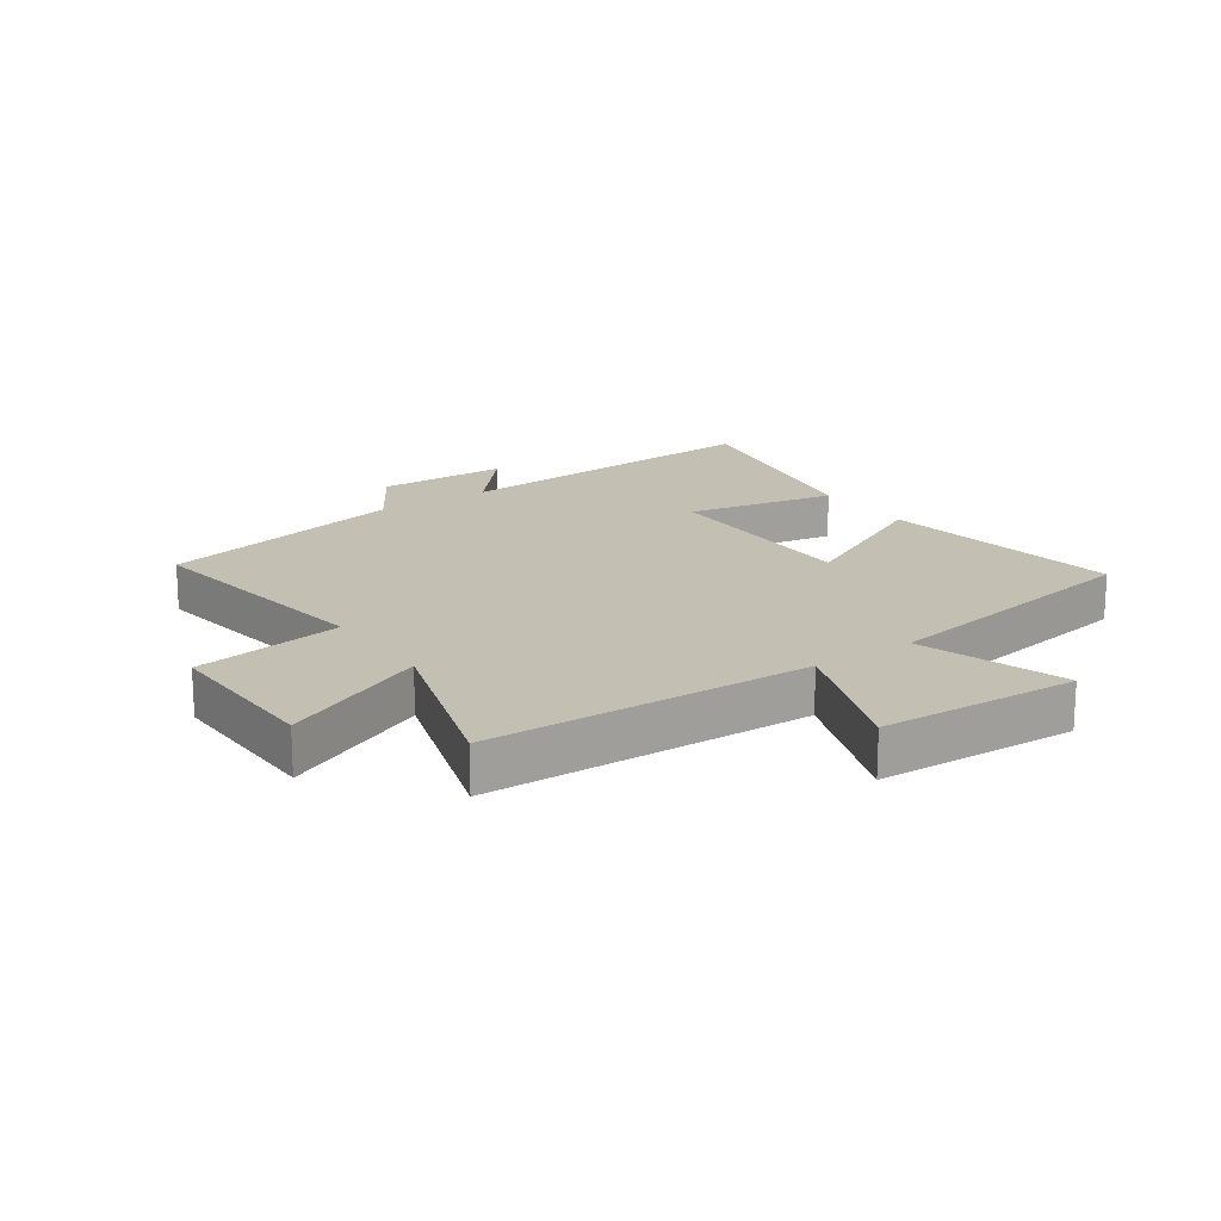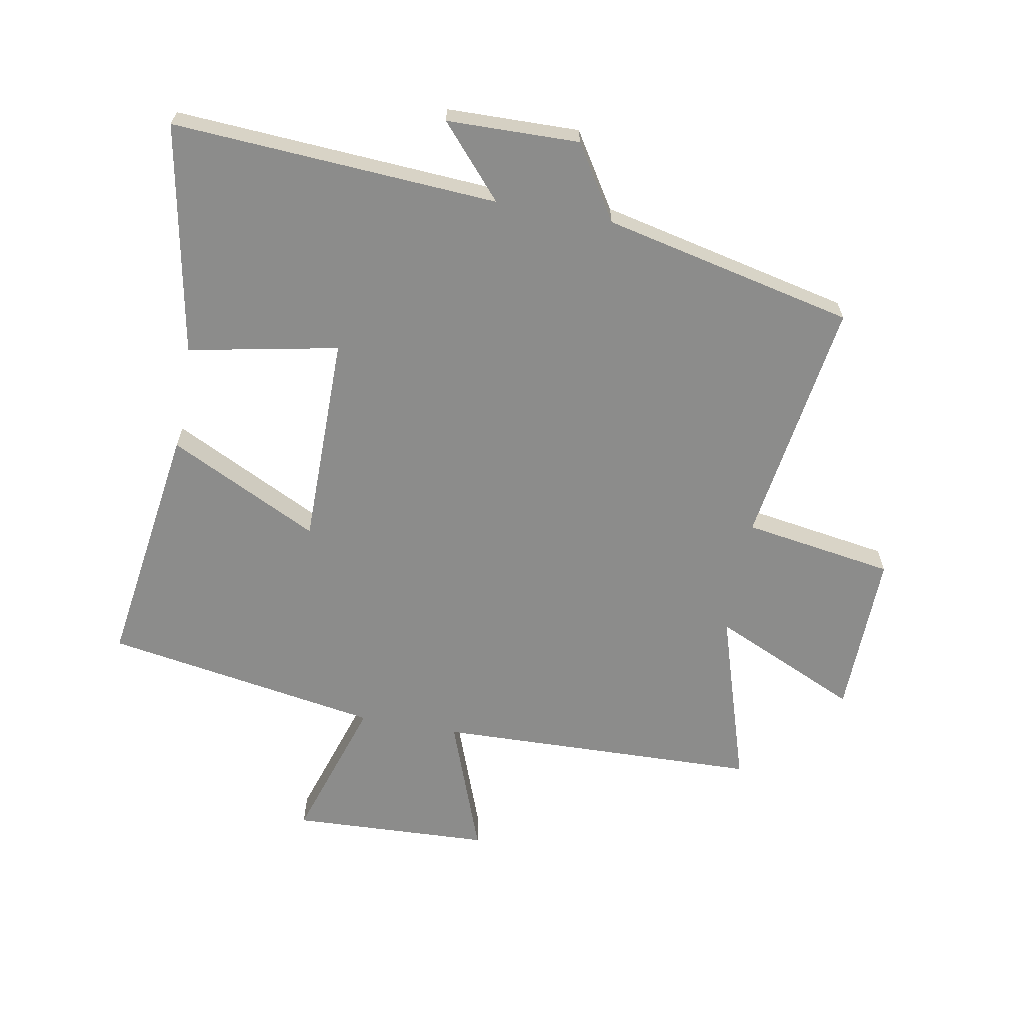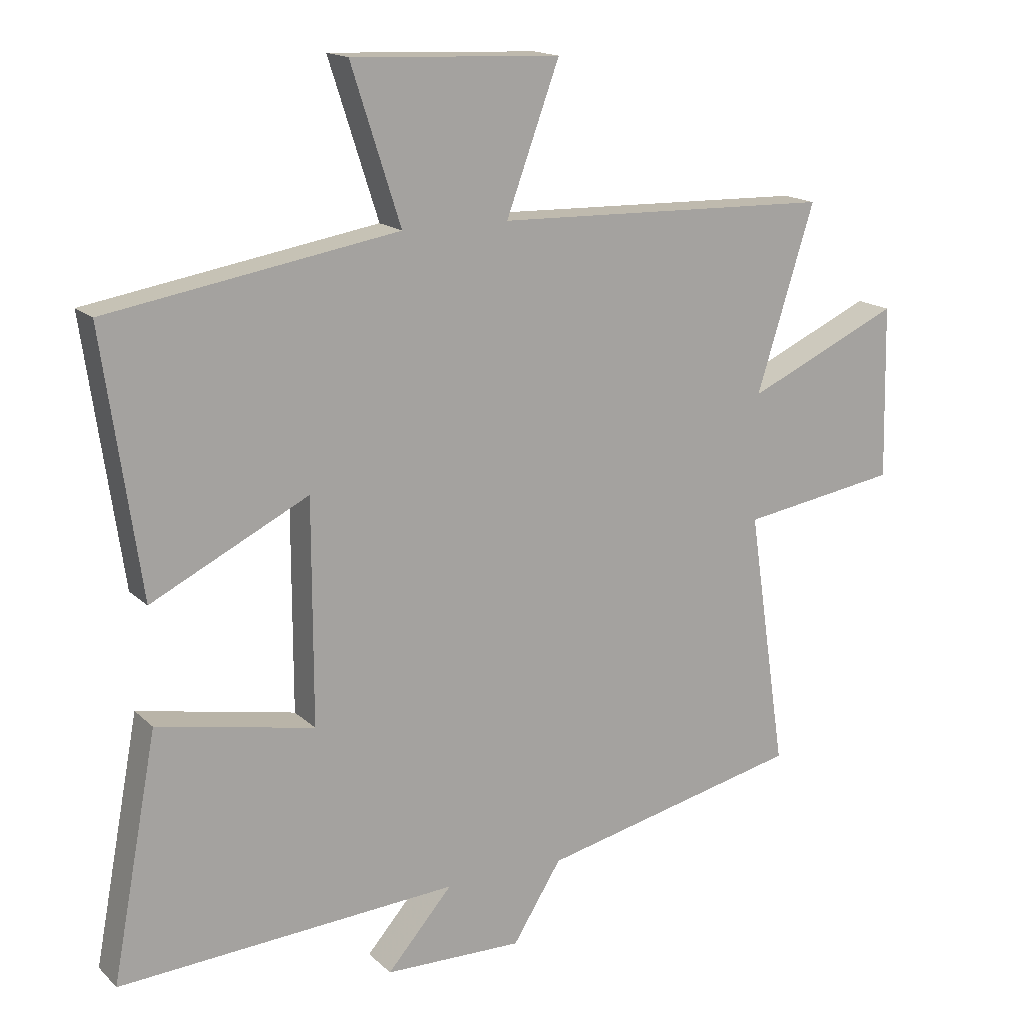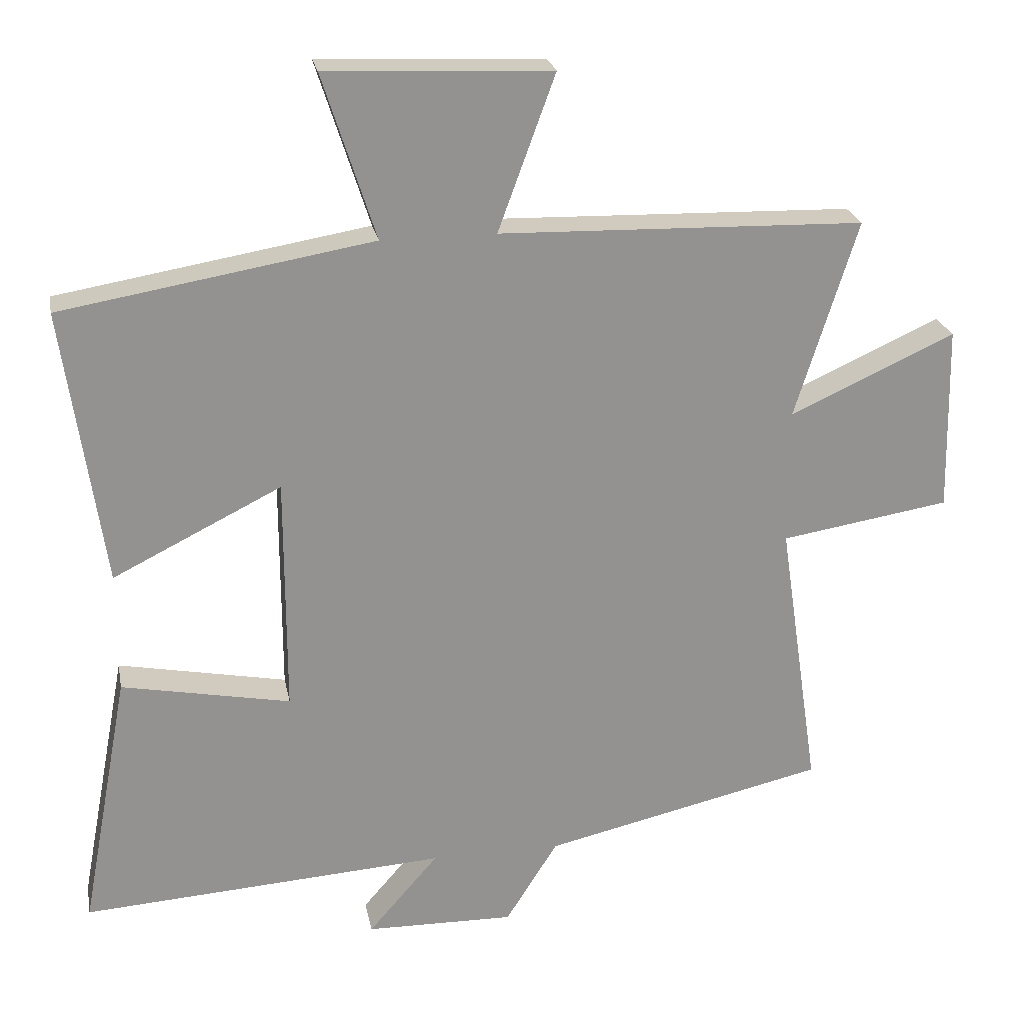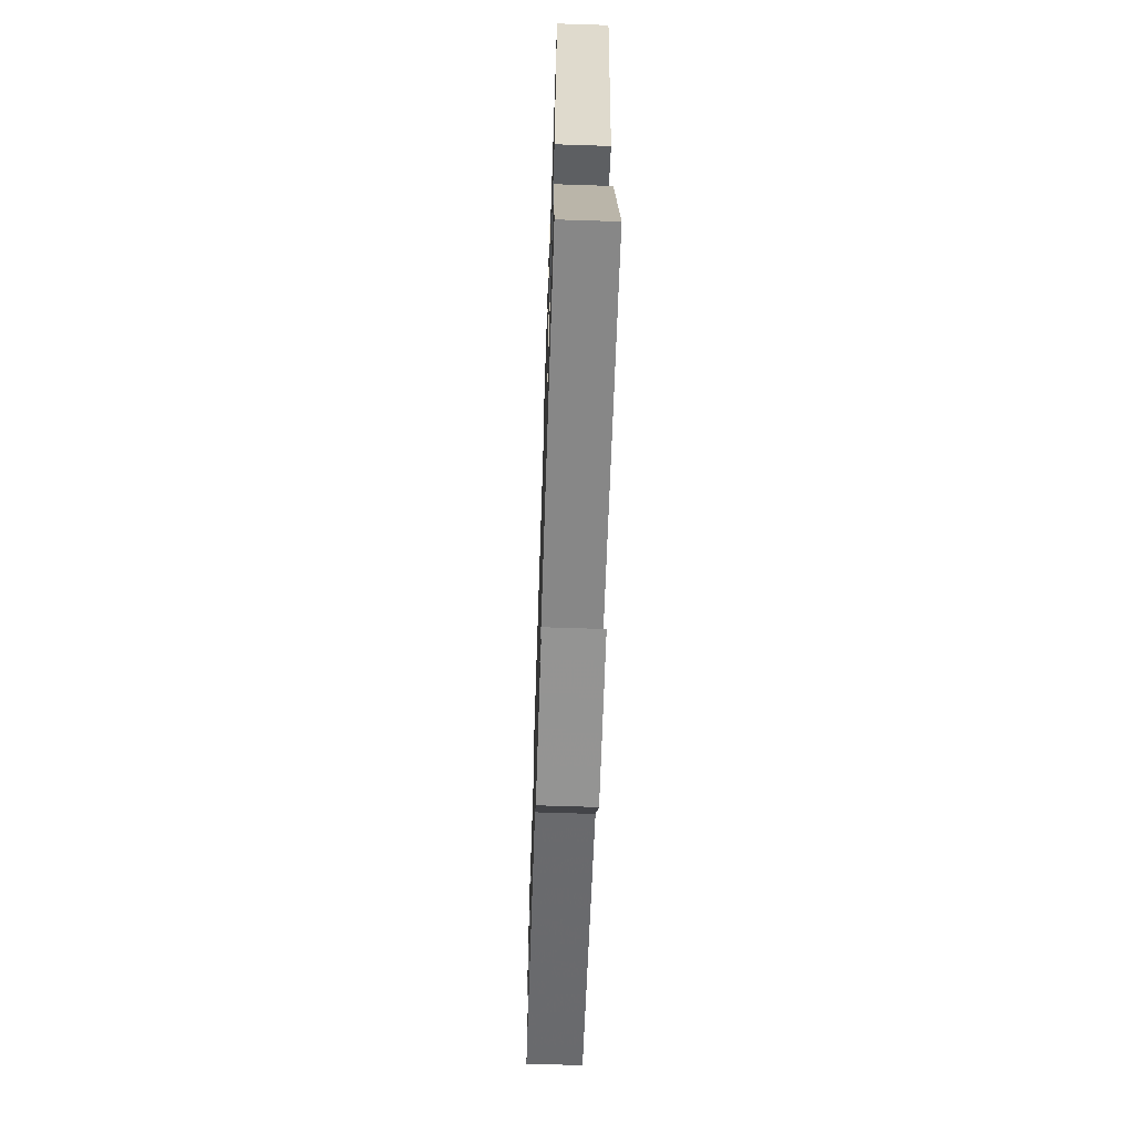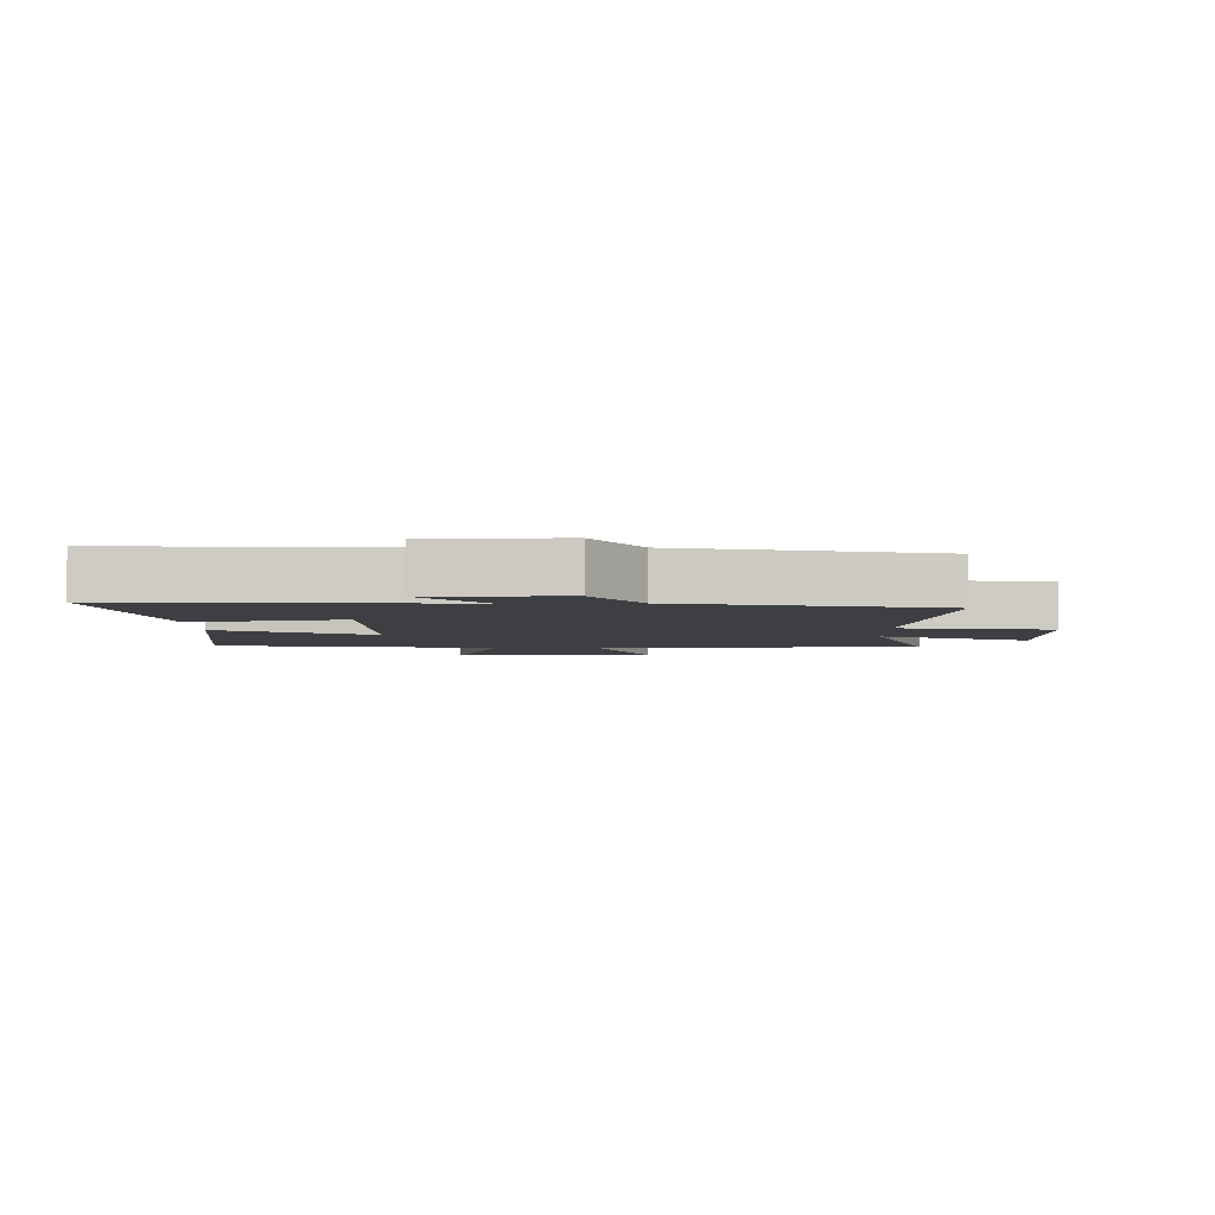
<metadata>
{"format":"obj","ext":"obj","renderer":"f3d","projection":"perspective","resolution":1024,"background":"white","views":[{"elev":17.9,"azim":-34.6,"up":"+Y"},{"elev":-64.1,"azim":169.7,"up":"+Y"},{"elev":16.2,"azim":150.6,"up":"+Z"},{"elev":23.8,"azim":169.2,"up":"+Z"},{"elev":-66.0,"azim":88.1,"up":"+Z"},{"elev":-4.1,"azim":-178.8,"up":"+Y"}]}
</metadata>
<code>
v -0.59 0.07 0.485
v -0.06 0.07 0.5
v -0.143 0.07 0.726
v 0.183 0.07 0.74
v 0.106 0.07 0.5
v 0.558 0.07 0.424
v 0.5 0.07 0.02
v 0.255 0.07 0.142
v 0.255 0.07 -0.204
v 0.5 0.07 -0.156
v 0.571 0.07 -0.534
v 0.04 0.07 -0.5
v 0.142 0.07 -0.617
v -0.074 0.07 -0.621
v -0.15 0.07 -0.5
v -0.56 0.07 -0.407
v -0.5 0.07 -0.003
v -0.746 0.07 0.036
v -0.74 0.07 0.306
v -0.5 0.07 0.197
v -0.59 0 0.485
v -0.06 0 0.5
v -0.143 0 0.726
v 0.183 0 0.74
v 0.106 0 0.5
v 0.558 0 0.424
v 0.5 0 0.02
v 0.255 0 0.142
v 0.255 0 -0.204
v 0.5 0 -0.156
v 0.571 0 -0.534
v 0.04 0 -0.5
v 0.142 0 -0.617
v -0.074 0 -0.621
v -0.15 0 -0.5
v -0.56 0 -0.407
v -0.5 0 -0.003
v -0.746 0 0.036
v -0.74 0 0.306
v -0.5 0 0.197
f 17 18 19 20
f 15 16 17
f 15 17 20
f 12 13 14 15
f 12 15 20 1
f 9 10 11 12
f 8 9 12 1
f 5 6 7 8
f 2 3 4 5
f 1 2 5 8
f 40 39 38 37
f 37 36 35
f 40 37 35
f 35 34 33 32
f 21 40 35 32
f 32 31 30 29
f 21 32 29 28
f 28 27 26 25
f 25 24 23 22
f 28 25 22 21
f 1 21 22 2
f 2 22 23 3
f 3 23 24 4
f 4 24 25 5
f 5 25 26 6
f 6 26 27 7
f 7 27 28 8
f 8 28 29 9
f 9 29 30 10
f 10 30 31 11
f 11 31 32 12
f 12 32 33 13
f 13 33 34 14
f 14 34 35 15
f 15 35 36 16
f 16 36 37 17
f 17 37 38 18
f 18 38 39 19
f 19 39 40 20
f 20 40 21 1

</code>
